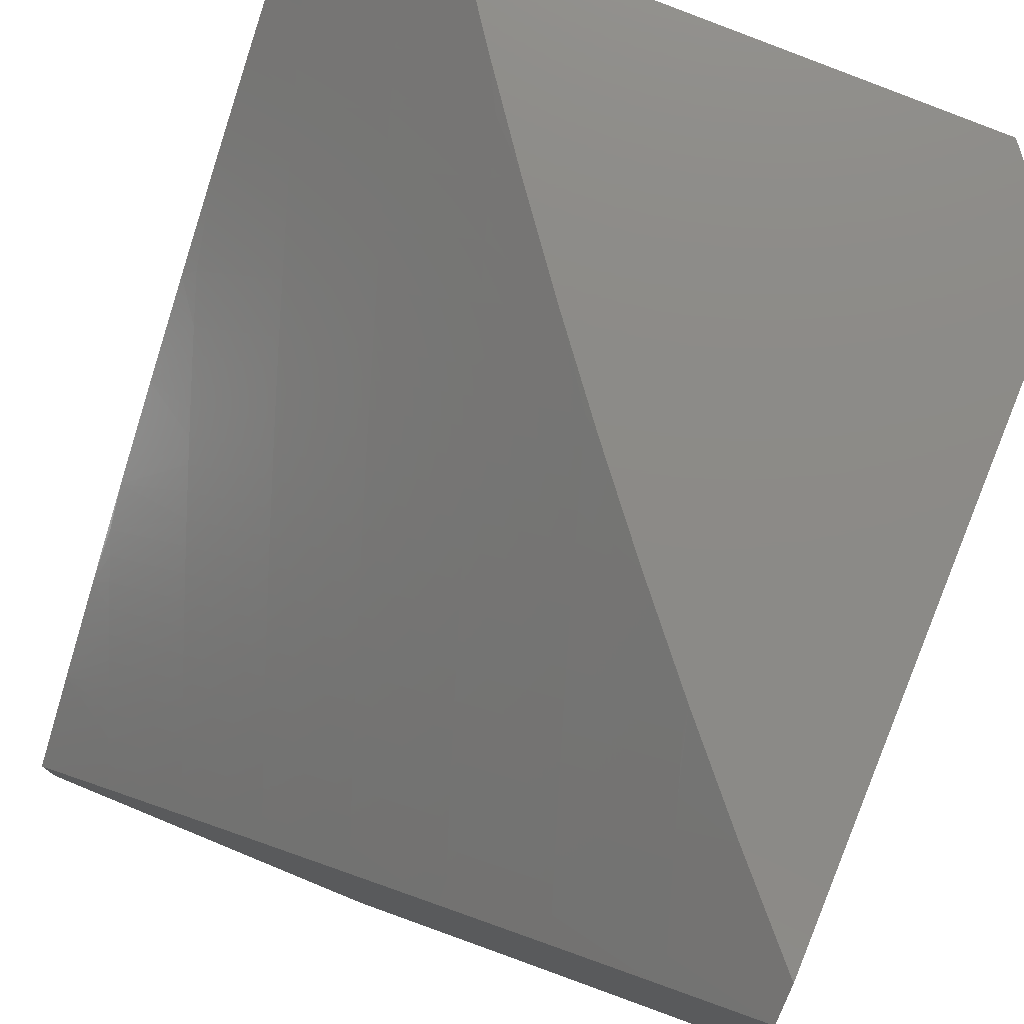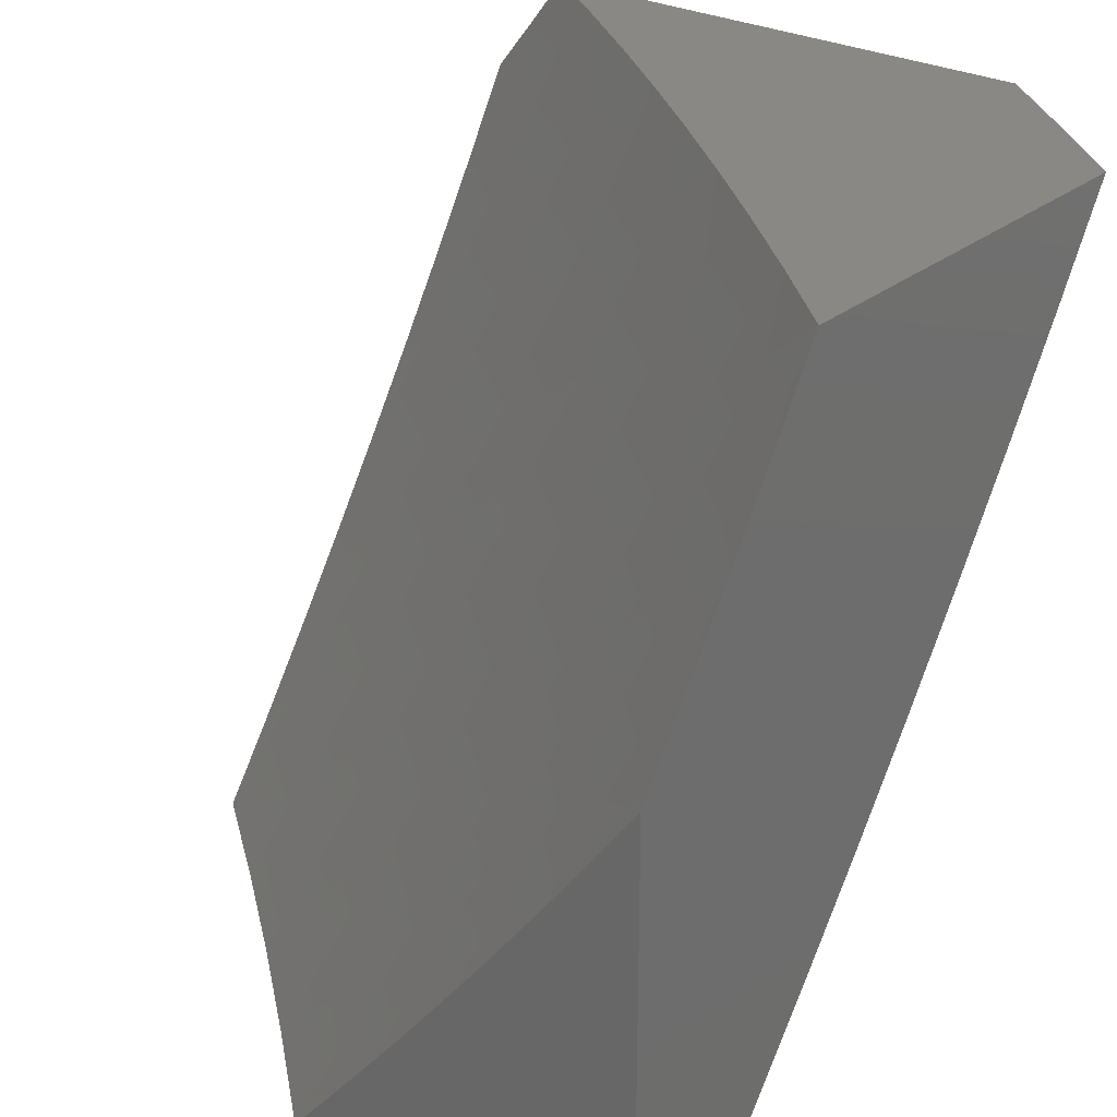
<metadata>
{"format":"stl","ext":"stl","renderer":"f3d","projection":"perspective","resolution":1024,"background":"white","views":[{"elev":77.3,"azim":-157.7,"up":"+Y"},{"elev":27.3,"azim":38.8,"up":"+Z"}]}
</metadata>
<code>
# stl→obj: 360 verts, 716 faces
v 6.134 7.33 -6
v 6.145 7.344 -5.969
v 6 7.436 -6
v 6.011 7.449 -5.969
v 6 7.511 -5.895
v 6.022 7.463 -5.939
v 6.033 7.476 -5.908
v 6.168 7.371 -5.908
v 6.179 7.384 -5.877
v 6.311 7.276 -5.877
v 6.322 7.289 -5.846
v 6.453 7.179 -5.846
v 6.464 7.191 -5.816
v 6.593 7.078 -5.816
v 6.605 7.091 -5.785
v 6.669 7.033 -5.785
v 6.681 7.046 -5.754
v 6.709 7 -5.78
v 6.769 7 -5.706
v 6.277 7.237 -5.969
v 6.266 7.223 -6
v 6.407 7.127 -5.969
v 6.397 7.112 -6
v 6.535 7.015 -5.969
v 6.525 7 -6
v 6.587 7 -5.927
v 6.649 7 -5.854
v 6.558 7.041 -5.908
v 6.546 7.028 -5.939
v 6.657 7.021 -5.816
v 6.646 7.009 -5.846
v 6.57 7.053 -5.877
v 6.582 7.066 -5.846
v 6.441 7.166 -5.877
v 6.828 7 -5.631
v 6.767 7.012 -5.692
v 6.692 7.058 -5.723
v 6.617 7.103 -5.754
v 6.476 7.204 -5.785
v 6.333 7.302 -5.816
v 6.19 7.397 -5.846
v 6.044 7.49 -5.877
v 6.886 7 -5.555
v 6.802 7.047 -5.598
v 6.79 7.036 -5.63
v 6.779 7.024 -5.661
v 6.715 7.082 -5.661
v 6.704 7.07 -5.692
v 6.639 7.128 -5.692
v 6.628 7.116 -5.723
v 6.498 7.229 -5.723
v 6.487 7.217 -5.754
v 6.355 7.328 -5.754
v 6.344 7.315 -5.785
v 6.212 7.423 -5.785
v 6.201 7.41 -5.816
v 6.065 7.517 -5.816
v 6.055 7.503 -5.846
v 6.943 7 -5.478
v 6.888 7.011 -5.536
v 6.813 7.059 -5.567
v 6.738 7.106 -5.598
v 6.726 7.094 -5.63
v 6.662 7.152 -5.63
v 6.651 7.14 -5.661
v 6.52 7.254 -5.661
v 6.509 7.242 -5.692
v 6.377 7.353 -5.692
v 6.366 7.34 -5.723
v 6.233 7.449 -5.723
v 6.222 7.436 -5.754
v 6.087 7.543 -5.754
v 6.076 7.53 -5.785
v 6 7.585 -5.788
v 7 7 -5.401
v 6.922 7.046 -5.442
v 6.911 7.034 -5.473
v 6.9 7.023 -5.505
v 6.836 7.082 -5.505
v 6.824 7.071 -5.536
v 6.76 7.13 -5.536
v 6.749 7.118 -5.567
v 6.684 7.176 -5.567
v 6.673 7.164 -5.598
v 6.542 7.278 -5.598
v 6.532 7.266 -5.63
v 6.399 7.378 -5.63
v 6.388 7.366 -5.661
v 6.255 7.475 -5.661
v 6.244 7.462 -5.692
v 6.108 7.569 -5.692
v 6.097 7.556 -5.723
v 6.944 7.068 -5.379
v 7 7.068 -5.302
v 6.966 7.09 -5.316
v 6.987 7.112 -5.253
v 6.901 7.15 -5.316
v 6.923 7.173 -5.253
v 6.836 7.21 -5.316
v 6.858 7.232 -5.253
v 6.771 7.269 -5.316
v 6.792 7.291 -5.253
v 6.638 7.385 -5.316
v 6.659 7.408 -5.253
v 6.504 7.499 -5.316
v 6.524 7.522 -5.253
v 6.367 7.61 -5.316
v 6.387 7.633 -5.253
v 6.229 7.719 -5.316
v 6.248 7.743 -5.253
v 6.107 7.849 -5.253
v 6.126 7.873 -5.19
v 6 7.934 -5.242
v 6.144 7.897 -5.127
v 6 8 -5.13
v 6.052 8 -5.065
v 6.162 7.92 -5.064
v 6.103 8 -5
v 6.219 7.914 -5
v 6.304 7.812 -5.064
v 6.335 7.825 -5
v 6.449 7.736 -5
v 6.444 7.702 -5.064
v 6.562 7.644 -5
v 6.583 7.59 -5.064
v 6.673 7.552 -5
v 6.719 7.475 -5.064
v 6.784 7.457 -5
v 6.853 7.357 -5.064
v 6.892 7.361 -5
v 6.919 7.297 -5.064
v 7 7.263 -5
v 6.985 7.237 -5.064
v 7 7.199 -5.102
v 6.965 7.216 -5.127
v 6.944 7.194 -5.19
v 6.878 7.254 -5.19
v 7 7.134 -5.202
v 6 7.867 -5.353
v 6.088 7.825 -5.316
v 6.209 7.694 -5.379
v 6.347 7.586 -5.379
v 6.483 7.475 -5.379
v 6.617 7.362 -5.379
v 6.75 7.246 -5.379
v 6.815 7.187 -5.379
v 6.88 7.128 -5.379
v 6.069 7.801 -5.379
v 6 7.799 -5.463
v 6.05 7.776 -5.442
v 6.04 7.763 -5.473
v 6.179 7.658 -5.473
v 6.169 7.645 -5.505
v 6.317 7.549 -5.473
v 6.307 7.537 -5.505
v 6.452 7.439 -5.473
v 6.442 7.427 -5.505
v 6.586 7.326 -5.473
v 6.575 7.315 -5.505
v 6.717 7.211 -5.473
v 6.706 7.2 -5.505
v 6.782 7.153 -5.473
v 6.771 7.141 -5.505
v 6.847 7.094 -5.473
v 6.03 7.751 -5.505
v 6 7.729 -5.572
v 6.02 7.738 -5.536
v 6.01 7.725 -5.567
v 6.149 7.62 -5.567
v 6.139 7.607 -5.598
v 6.286 7.512 -5.567
v 6.276 7.5 -5.598
v 6.42 7.403 -5.567
v 6.41 7.39 -5.598
v 6.553 7.291 -5.567
v 6 7.658 -5.681
v 6.118 7.582 -5.661
v 6.128 7.595 -5.63
v 6.265 7.487 -5.63
v 6.157 7.357 -5.939
v 6.288 7.25 -5.939
v 6.418 7.14 -5.939
v 6.299 7.263 -5.908
v 6.296 7.525 -5.536
v 6.159 7.633 -5.536
v 6.431 7.415 -5.536
v 6.564 7.303 -5.536
v 6.695 7.188 -5.536
v 6.327 7.562 -5.442
v 6.189 7.67 -5.442
v 6.463 7.451 -5.442
v 6.596 7.338 -5.442
v 6.728 7.223 -5.442
v 6.793 7.164 -5.442
v 6.858 7.105 -5.442
v 6.406 7.657 -5.19
v 6.267 7.766 -5.19
v 6.425 7.68 -5.127
v 6.286 7.789 -5.127
v 6.544 7.545 -5.19
v 6.679 7.43 -5.19
v 6.812 7.314 -5.19
v 6.563 7.567 -5.127
v 6.699 7.453 -5.127
v 6.833 7.335 -5.127
v 6.899 7.276 -5.127
v 6.43 7.153 -5.908
v 6.881 7.221 -6
v 6.891 7.235 -5.969
v 7 7.106 -6
v 6.903 7.247 -5.939
v 7 7.199 -5.88
v 6.915 7.26 -5.908
v 6.927 7.272 -5.877
v 6.803 7.388 -5.877
v 6.815 7.4 -5.846
v 6.69 7.514 -5.846
v 6.701 7.526 -5.815
v 6.573 7.638 -5.815
v 6.584 7.651 -5.784
v 6.455 7.76 -5.784
v 6.465 7.773 -5.753
v 6.334 7.88 -5.753
v 6.344 7.893 -5.722
v 6.211 7.999 -5.722
v 6.305 8 -5.61
v 6.206 8 -5.727
v 6.201 7.986 -5.753
v 6.191 7.972 -5.784
v 6.324 7.867 -5.784
v 6.313 7.854 -5.815
v 6.444 7.747 -5.815
v 6.433 7.734 -5.846
v 6.562 7.625 -5.846
v 6.551 7.612 -5.877
v 6.678 7.501 -5.877
v 6.667 7.488 -5.908
v 6.792 7.375 -5.908
v 6.78 7.363 -5.939
v 6.761 7.333 -6
v 6.769 7.35 -5.969
v 6.656 7.476 -5.939
v 6.54 7.599 -5.908
v 6.422 7.721 -5.877
v 6.302 7.841 -5.846
v 6.18 7.959 -5.815
v 6.638 7.444 -6
v 6.644 7.463 -5.969
v 6.529 7.586 -5.939
v 6.411 7.708 -5.908
v 6.292 7.828 -5.877
v 6.17 7.946 -5.846
v 6.104 8 -5.842
v 6.514 7.553 -6
v 6.518 7.573 -5.969
v 6.401 7.695 -5.939
v 6.281 7.815 -5.908
v 6.16 7.932 -5.877
v 6.388 7.66 -6
v 6.39 7.682 -5.969
v 6.27 7.801 -5.939
v 6.149 7.919 -5.908
v 6.261 7.765 -6
v 6.26 7.788 -5.969
v 6.139 7.905 -5.939
v 6.131 7.868 -6
v 6.128 7.892 -5.969
v 6 7.968 -6
v 6 8 -5.955
v 6.403 8 -5.491
v 6.395 7.957 -5.567
v 6.385 7.944 -5.598
v 6.375 7.932 -5.629
v 6.507 7.823 -5.629
v 6.497 7.811 -5.66
v 6.627 7.701 -5.66
v 6.617 7.688 -5.691
v 6.745 7.576 -5.691
v 6.734 7.564 -5.722
v 6.86 7.449 -5.722
v 6.849 7.437 -5.753
v 6.973 7.321 -5.753
v 6.962 7.309 -5.784
v 7 7.291 -5.759
v 6.95 7.297 -5.815
v 6.939 7.284 -5.846
v 6.498 8 -5.371
v 6.425 7.994 -5.473
v 6.415 7.982 -5.504
v 6.405 7.969 -5.536
v 6.538 7.86 -5.536
v 6.528 7.848 -5.567
v 6.659 7.737 -5.567
v 6.648 7.725 -5.598
v 6.777 7.612 -5.598
v 6.767 7.6 -5.629
v 6.894 7.485 -5.629
v 6.882 7.473 -5.66
v 7 7.381 -5.636
v 6.996 7.345 -5.691
v 6.985 7.333 -5.722
v 6.591 8 -5.249
v 6.608 7.944 -5.316
v 6.588 7.921 -5.379
v 6.568 7.897 -5.442
v 6.7 7.785 -5.442
v 6.69 7.774 -5.473
v 6.82 7.66 -5.473
v 6.809 7.648 -5.504
v 6.937 7.533 -5.504
v 6.926 7.521 -5.536
v 7 7.469 -5.511
v 6.915 7.509 -5.567
v 6.904 7.497 -5.598
v 6.683 8 -5.125
v 6.647 7.991 -5.19
v 6.627 7.968 -5.253
v 6.741 7.832 -5.316
v 6.721 7.809 -5.379
v 6.851 7.695 -5.379
v 6.83 7.672 -5.442
v 6.958 7.556 -5.442
v 6.948 7.544 -5.473
v 6.771 8 -5
v 6.799 7.9 -5.127
v 6.78 7.878 -5.19
v 6.76 7.855 -5.253
v 6.818 7.922 -5.063
v 6.886 7.901 -5
v 6.95 7.807 -5.063
v 7 7.801 -5
v 7 7.721 -5.13
v 7 7.639 -5.258
v 6.911 7.763 -5.19
v 6.931 7.785 -5.127
v 7 7.555 -5.385
v 6.979 7.579 -5.379
v 6.871 7.718 -5.316
v 6.891 7.74 -5.253
v 6.826 7.413 -5.815
v 6.838 7.425 -5.784
v 6.712 7.539 -5.784
v 6.871 7.461 -5.691
v 6.723 7.551 -5.753
v 6.606 7.676 -5.722
v 6.486 7.798 -5.691
v 6.365 7.919 -5.66
v 6.756 7.588 -5.66
v 6.638 7.713 -5.629
v 6.518 7.836 -5.598
v 6.788 7.624 -5.567
v 6.799 7.636 -5.536
v 6.669 7.75 -5.536
v 6.595 7.663 -5.753
v 6.68 7.762 -5.504
v 6.558 7.885 -5.473
v 6.476 7.786 -5.722
v 6.355 7.906 -5.691
v 6.548 7.873 -5.504
v 7 7 -6
f 1 2 3
f 3 2 4
f 3 4 5
f 5 4 6
f 5 6 7
f 7 6 8
f 7 8 9
f 9 8 10
f 9 10 11
f 11 10 12
f 11 12 13
f 13 12 14
f 13 14 15
f 15 14 16
f 15 16 17
f 17 16 18
f 17 18 19
f 2 1 20
f 20 1 21
f 20 21 22
f 22 21 23
f 22 23 24
f 24 23 25
f 24 25 26
f 27 28 26
f 26 28 29
f 26 29 24
f 24 29 22
f 18 30 27
f 27 30 31
f 27 31 32
f 32 31 33
f 32 33 34
f 34 33 12
f 34 12 10
f 35 36 19
f 19 36 37
f 19 37 17
f 17 37 38
f 17 38 15
f 15 38 39
f 15 39 13
f 13 39 40
f 13 40 11
f 11 40 41
f 11 41 9
f 9 41 42
f 9 42 7
f 7 42 5
f 43 44 35
f 35 44 45
f 35 45 46
f 46 45 47
f 46 47 48
f 48 47 49
f 48 49 50
f 50 49 51
f 50 51 52
f 52 51 53
f 52 53 54
f 54 53 55
f 54 55 56
f 56 55 57
f 56 57 58
f 58 57 5
f 58 5 42
f 59 60 43
f 43 60 61
f 43 61 44
f 44 61 62
f 44 62 63
f 63 62 64
f 63 64 65
f 65 64 66
f 65 66 67
f 67 66 68
f 67 68 69
f 69 68 70
f 69 70 71
f 71 70 72
f 71 72 73
f 73 72 74
f 73 74 57
f 57 74 5
f 75 76 59
f 59 76 77
f 59 77 78
f 78 77 79
f 78 79 80
f 80 79 81
f 80 81 82
f 82 81 83
f 82 83 84
f 84 83 85
f 84 85 86
f 86 85 87
f 86 87 88
f 88 87 89
f 88 89 90
f 90 89 91
f 90 91 92
f 92 91 74
f 92 74 72
f 76 75 93
f 93 75 94
f 93 94 95
f 95 94 96
f 95 96 97
f 97 96 98
f 97 98 99
f 99 98 100
f 99 100 101
f 101 100 102
f 101 102 103
f 103 102 104
f 103 104 105
f 105 104 106
f 105 106 107
f 107 106 108
f 107 108 109
f 109 108 110
f 109 110 111
f 111 110 112
f 111 112 113
f 113 112 114
f 113 114 115
f 115 114 116
f 116 114 117
f 116 117 118
f 118 117 119
f 119 117 120
f 119 120 121
f 121 120 122
f 122 120 123
f 122 123 124
f 124 123 125
f 124 125 126
f 126 125 127
f 126 127 128
f 128 127 129
f 128 129 130
f 130 129 131
f 130 131 132
f 132 131 133
f 132 133 134
f 134 133 135
f 134 135 136
f 136 135 137
f 136 137 100
f 100 137 102
f 94 138 96
f 96 138 98
f 98 138 136
f 136 138 134
f 113 139 111
f 111 139 140
f 111 140 109
f 109 140 141
f 109 141 107
f 107 141 142
f 107 142 105
f 105 142 143
f 105 143 103
f 103 143 144
f 103 144 101
f 101 144 145
f 101 145 99
f 99 145 146
f 99 146 97
f 97 146 147
f 97 147 95
f 95 147 93
f 140 139 148
f 148 139 149
f 148 149 150
f 150 149 151
f 150 151 152
f 152 151 153
f 152 153 154
f 154 153 155
f 154 155 156
f 156 155 157
f 156 157 158
f 158 157 159
f 158 159 160
f 160 159 161
f 160 161 162
f 162 161 163
f 162 163 164
f 164 163 79
f 164 79 77
f 151 149 165
f 165 149 166
f 165 166 167
f 167 166 168
f 167 168 169
f 169 168 170
f 169 170 171
f 171 170 172
f 171 172 173
f 173 172 174
f 173 174 175
f 175 174 85
f 175 85 83
f 166 176 168
f 168 176 170
f 74 91 176
f 176 91 177
f 176 177 178
f 178 177 179
f 178 179 172
f 172 179 174
f 6 4 180
f 180 4 2
f 180 2 181
f 181 2 20
f 181 20 182
f 182 20 22
f 182 22 29
f 6 180 8
f 8 180 183
f 8 183 10
f 10 183 34
f 183 180 181
f 58 42 41
f 58 41 56
f 56 41 40
f 56 40 54
f 54 40 39
f 54 39 52
f 52 39 38
f 52 38 50
f 50 38 37
f 50 37 48
f 48 37 36
f 48 36 46
f 46 36 35
f 73 57 55
f 73 55 71
f 71 55 53
f 71 53 69
f 69 53 51
f 69 51 67
f 67 51 49
f 67 49 65
f 65 49 47
f 65 47 63
f 63 47 45
f 63 45 44
f 92 72 70
f 92 70 90
f 90 70 68
f 90 68 88
f 88 68 66
f 88 66 86
f 86 66 64
f 86 64 84
f 84 64 62
f 84 62 82
f 82 62 61
f 82 61 80
f 80 61 60
f 80 60 78
f 78 60 59
f 177 91 89
f 177 89 179
f 179 89 87
f 179 87 174
f 174 87 85
f 178 172 170
f 171 184 169
f 169 184 185
f 169 185 167
f 167 185 165
f 184 155 185
f 185 155 153
f 185 153 165
f 165 153 151
f 184 171 186
f 186 171 173
f 186 173 187
f 187 173 175
f 187 175 188
f 188 175 83
f 188 83 81
f 155 184 157
f 157 184 186
f 157 186 159
f 159 186 187
f 159 187 161
f 161 187 188
f 161 188 163
f 163 188 81
f 163 81 79
f 154 189 152
f 152 189 190
f 152 190 150
f 150 190 148
f 189 142 190
f 190 142 141
f 190 141 148
f 148 141 140
f 189 154 191
f 191 154 156
f 191 156 192
f 192 156 158
f 192 158 193
f 193 158 160
f 193 160 194
f 194 160 162
f 194 162 195
f 195 162 164
f 195 164 76
f 76 164 77
f 142 189 143
f 143 189 191
f 143 191 144
f 144 191 192
f 144 192 145
f 145 192 193
f 145 193 146
f 146 193 194
f 146 194 147
f 147 194 195
f 147 195 93
f 93 195 76
f 108 196 110
f 110 196 197
f 110 197 112
f 112 197 114
f 196 198 197
f 197 198 199
f 197 199 114
f 114 199 117
f 196 108 200
f 200 108 106
f 200 106 201
f 201 106 104
f 201 104 202
f 202 104 102
f 202 102 137
f 198 123 199
f 199 123 120
f 199 120 117
f 198 196 203
f 203 196 200
f 203 200 204
f 204 200 201
f 204 201 205
f 205 201 202
f 205 202 206
f 206 202 137
f 206 137 135
f 123 198 125
f 125 198 203
f 125 203 127
f 127 203 204
f 127 204 129
f 129 204 205
f 129 205 131
f 131 205 206
f 131 206 133
f 133 206 135
f 176 178 170
f 183 181 207
f 207 181 182
f 207 182 28
f 28 182 29
f 32 34 207
f 207 34 183
f 32 207 28
f 14 12 33
f 27 32 28
f 31 30 33
f 33 30 14
f 18 16 30
f 30 16 14
f 136 100 98
f 208 209 210
f 210 209 211
f 210 211 212
f 212 211 213
f 212 213 214
f 214 213 215
f 214 215 216
f 216 215 217
f 216 217 218
f 218 217 219
f 218 219 220
f 220 219 221
f 220 221 222
f 222 221 223
f 222 223 224
f 224 223 225
f 224 225 226
f 226 225 227
f 227 225 228
f 227 228 229
f 229 228 230
f 229 230 231
f 231 230 232
f 231 232 233
f 233 232 234
f 233 234 235
f 235 234 236
f 235 236 237
f 237 236 238
f 237 238 239
f 239 238 211
f 239 211 209
f 208 240 209
f 209 240 241
f 209 241 239
f 239 241 242
f 239 242 237
f 237 242 243
f 237 243 235
f 235 243 244
f 235 244 233
f 233 244 245
f 233 245 231
f 231 245 246
f 231 246 229
f 229 246 227
f 240 247 241
f 241 247 248
f 241 248 242
f 242 248 249
f 242 249 243
f 243 249 250
f 243 250 244
f 244 250 251
f 244 251 245
f 245 251 252
f 245 252 246
f 246 252 253
f 246 253 227
f 247 254 248
f 248 254 255
f 248 255 249
f 249 255 256
f 249 256 250
f 250 256 257
f 250 257 251
f 251 257 258
f 251 258 252
f 252 258 253
f 254 259 255
f 255 259 260
f 255 260 256
f 256 260 261
f 256 261 257
f 257 261 262
f 257 262 258
f 258 262 253
f 259 263 260
f 260 263 264
f 260 264 261
f 261 264 265
f 261 265 262
f 262 265 253
f 263 266 264
f 264 266 267
f 264 267 265
f 265 267 253
f 266 268 267
f 267 268 269
f 267 269 253
f 270 271 226
f 226 271 272
f 226 272 273
f 273 272 274
f 273 274 275
f 275 274 276
f 275 276 277
f 277 276 278
f 277 278 279
f 279 278 280
f 279 280 281
f 281 280 282
f 281 282 283
f 283 282 284
f 283 284 285
f 285 284 212
f 285 212 286
f 286 212 214
f 286 214 216
f 287 288 270
f 270 288 289
f 270 289 290
f 290 289 291
f 290 291 292
f 292 291 293
f 292 293 294
f 294 293 295
f 294 295 296
f 296 295 297
f 296 297 298
f 298 297 299
f 298 299 300
f 300 299 284
f 300 284 301
f 301 284 282
f 301 282 280
f 302 303 287
f 287 303 304
f 287 304 305
f 305 304 306
f 305 306 307
f 307 306 308
f 307 308 309
f 309 308 310
f 309 310 311
f 311 310 312
f 311 312 313
f 313 312 299
f 313 299 314
f 314 299 297
f 314 297 295
f 315 316 302
f 302 316 317
f 302 317 303
f 303 317 318
f 303 318 319
f 319 318 320
f 319 320 321
f 321 320 322
f 321 322 323
f 323 322 312
f 323 312 310
f 324 325 315
f 315 325 326
f 315 326 316
f 316 326 327
f 316 327 317
f 317 327 318
f 325 324 328
f 328 324 329
f 328 329 330
f 330 329 331
f 330 331 332
f 333 334 332
f 332 334 335
f 332 335 330
f 330 335 328
f 336 337 333
f 333 337 338
f 333 338 339
f 339 338 327
f 339 327 326
f 337 336 322
f 322 336 312
f 334 333 339
f 215 213 238
f 238 213 211
f 285 286 340
f 340 286 216
f 340 216 218
f 283 285 341
f 341 285 340
f 341 340 342
f 342 340 218
f 342 218 220
f 300 301 343
f 343 301 280
f 343 280 278
f 217 215 236
f 236 215 238
f 283 341 281
f 281 341 344
f 281 344 279
f 279 344 345
f 279 345 277
f 277 345 346
f 277 346 275
f 275 346 347
f 275 347 273
f 273 347 226
f 344 341 342
f 300 343 298
f 298 343 348
f 298 348 296
f 296 348 349
f 296 349 294
f 294 349 350
f 294 350 292
f 292 350 271
f 292 271 290
f 290 271 270
f 348 343 278
f 313 314 351
f 351 314 295
f 351 295 293
f 311 313 352
f 352 313 351
f 352 351 353
f 353 351 293
f 353 293 291
f 321 323 308
f 308 323 310
f 338 337 320
f 320 337 322
f 219 217 234
f 234 217 236
f 344 342 354
f 354 342 220
f 354 220 222
f 349 348 276
f 276 348 278
f 311 352 309
f 309 352 355
f 309 355 307
f 307 355 356
f 307 356 305
f 305 356 287
f 355 352 353
f 319 321 306
f 306 321 308
f 327 338 318
f 318 338 320
f 339 326 334
f 334 326 325
f 334 325 335
f 335 325 328
f 221 219 232
f 232 219 234
f 344 354 345
f 345 354 357
f 345 357 346
f 346 357 358
f 346 358 347
f 347 358 226
f 357 354 222
f 350 349 274
f 274 349 276
f 355 353 359
f 359 353 291
f 359 291 289
f 303 319 304
f 304 319 306
f 223 221 230
f 230 221 232
f 358 357 224
f 224 357 222
f 271 350 272
f 272 350 274
f 355 359 356
f 356 359 288
f 356 288 287
f 288 359 289
f 225 223 228
f 228 223 230
f 226 358 224
f 75 59 360
f 360 59 43
f 360 43 35
f 35 19 360
f 360 19 18
f 360 18 27
f 27 26 360
f 360 26 25
f 134 336 132
f 132 336 333
f 132 333 332
f 336 134 312
f 312 134 138
f 312 138 299
f 299 138 94
f 299 94 75
f 360 212 75
f 75 212 284
f 75 284 299
f 360 210 212
f 332 331 132
f 23 240 25
f 25 240 208
f 25 208 360
f 360 208 210
f 240 23 247
f 247 23 21
f 247 21 254
f 254 21 1
f 254 1 259
f 259 1 3
f 259 3 263
f 263 3 266
f 266 3 268
f 118 119 324
f 324 119 121
f 324 121 122
f 122 124 324
f 324 124 329
f 329 124 126
f 329 126 331
f 331 126 128
f 331 128 130
f 130 132 331
f 3 5 268
f 268 5 74
f 268 74 176
f 176 166 268
f 268 166 269
f 269 166 149
f 269 149 139
f 139 113 269
f 269 113 115
f 116 270 115
f 115 270 226
f 115 226 227
f 116 118 270
f 270 118 287
f 287 118 302
f 302 118 315
f 315 118 324
f 227 253 115
f 115 253 269

</code>
